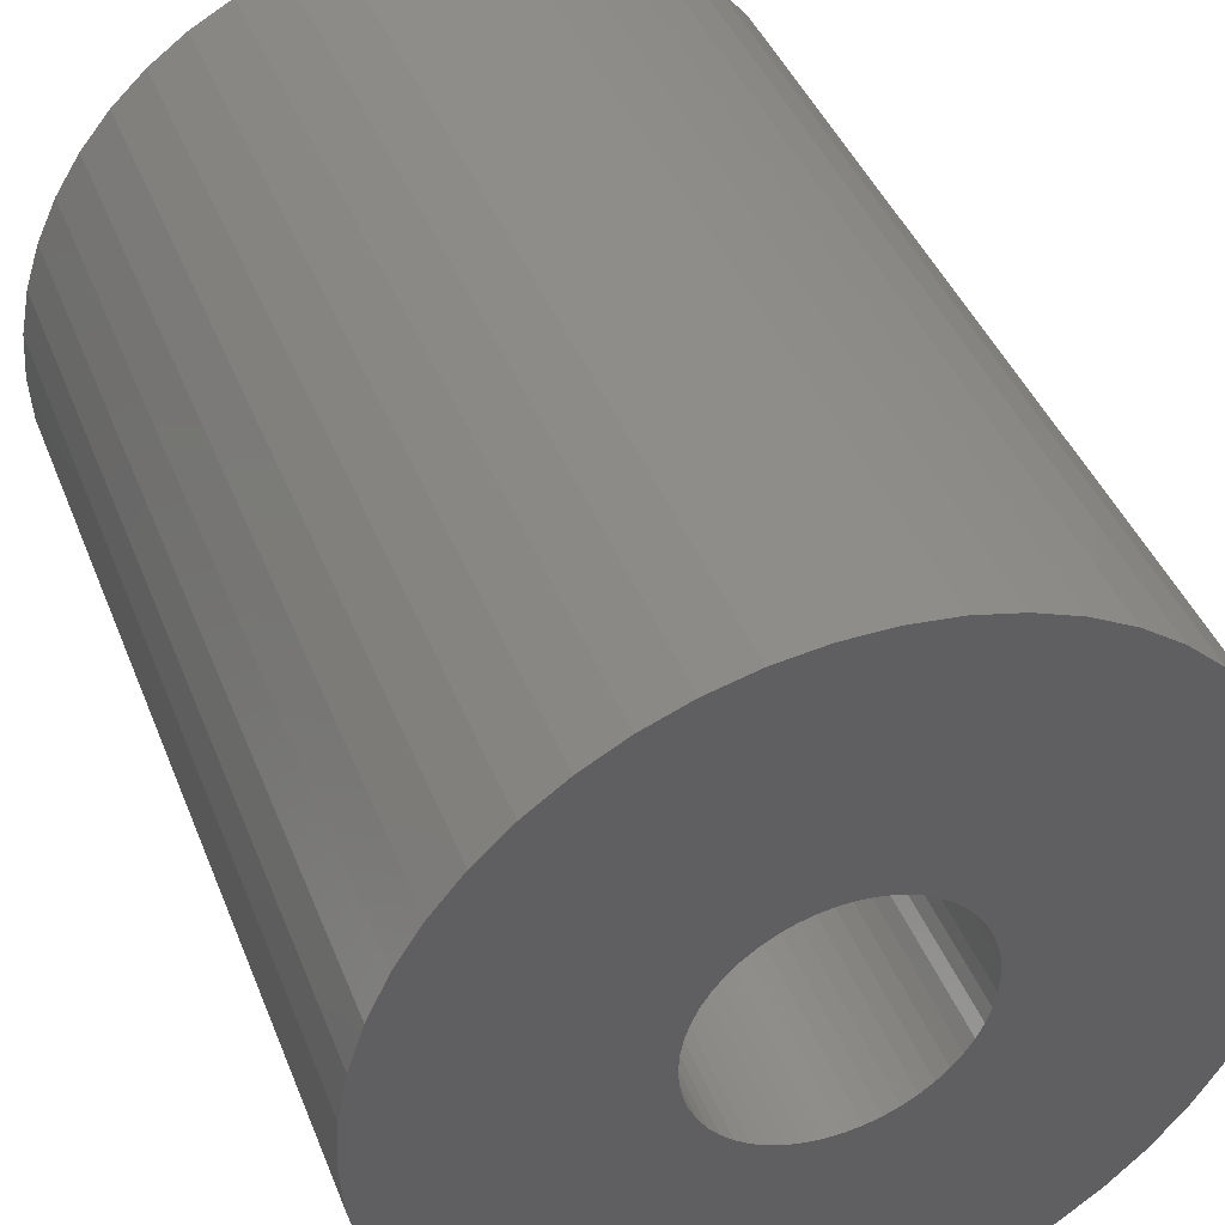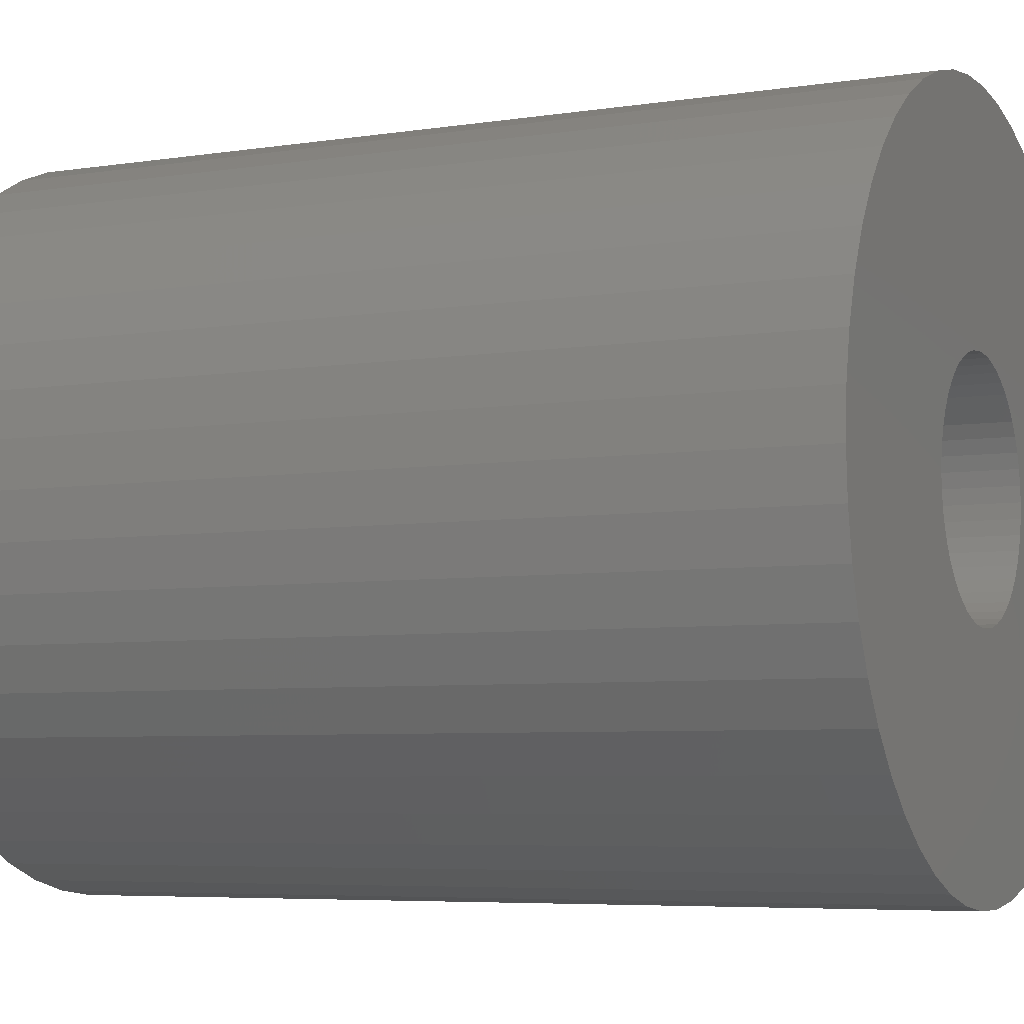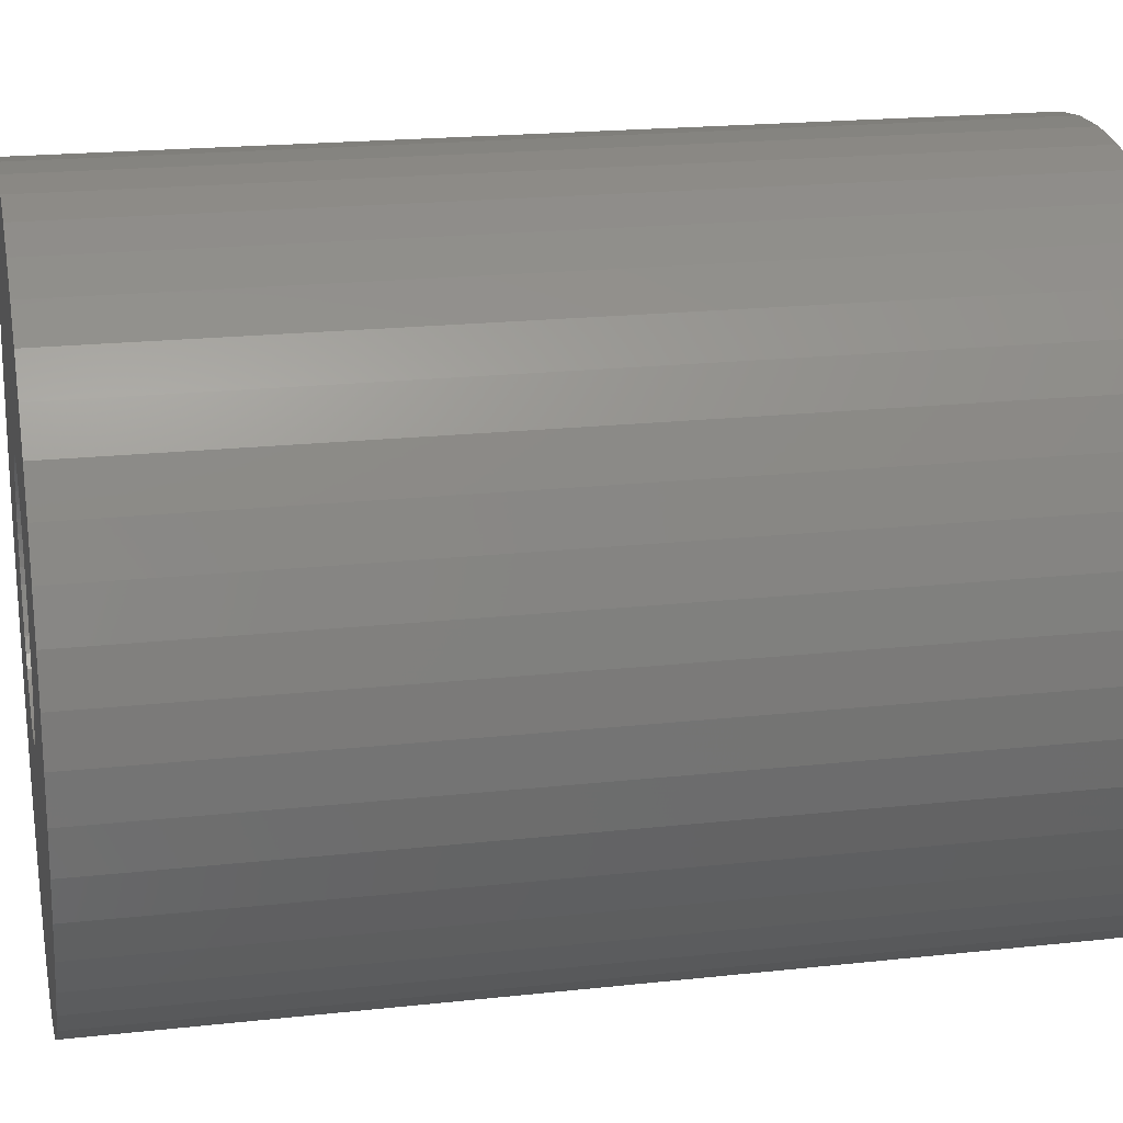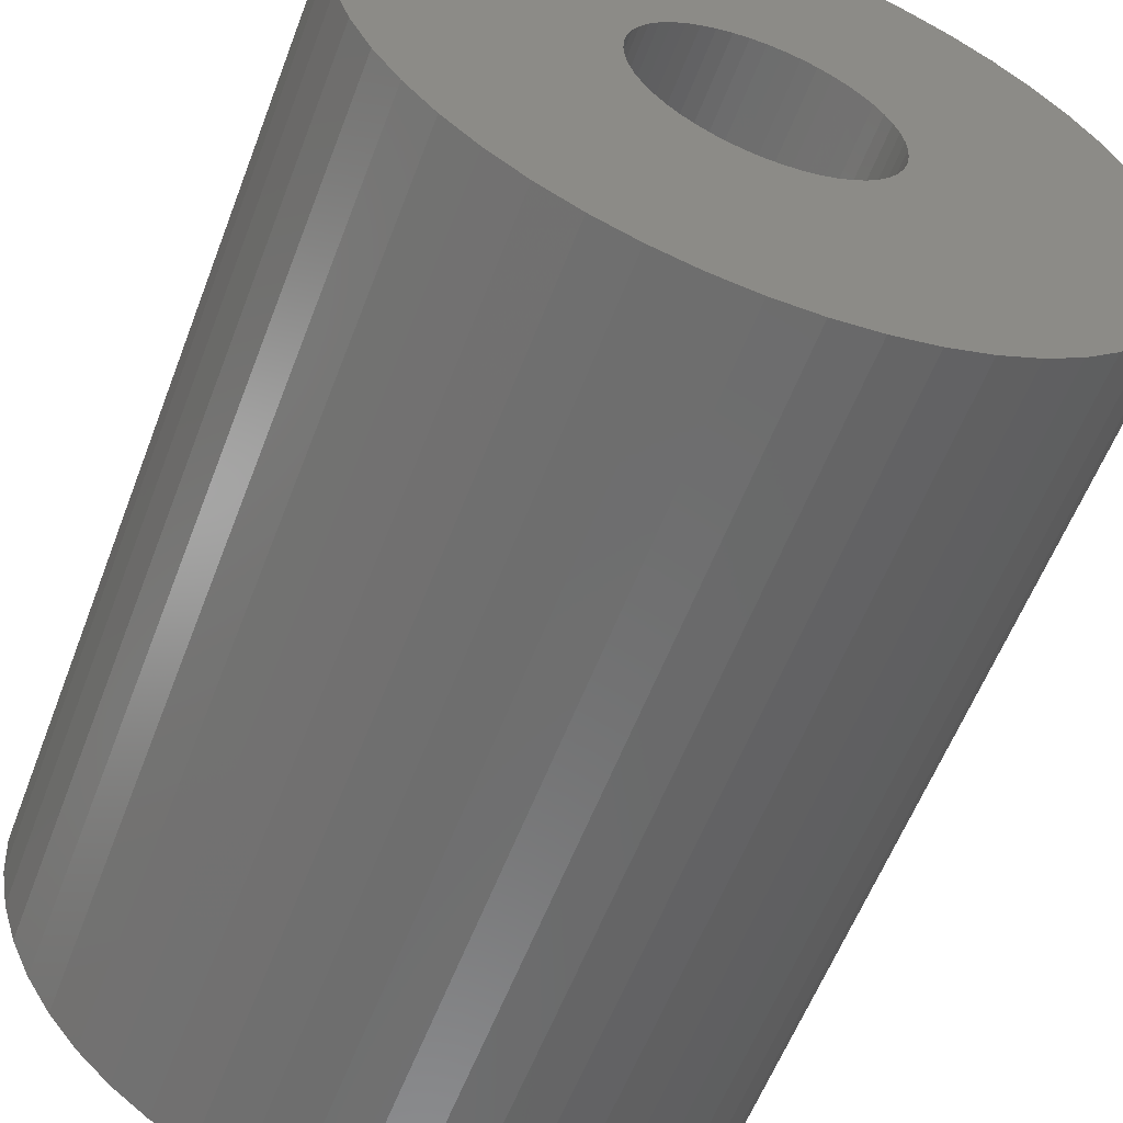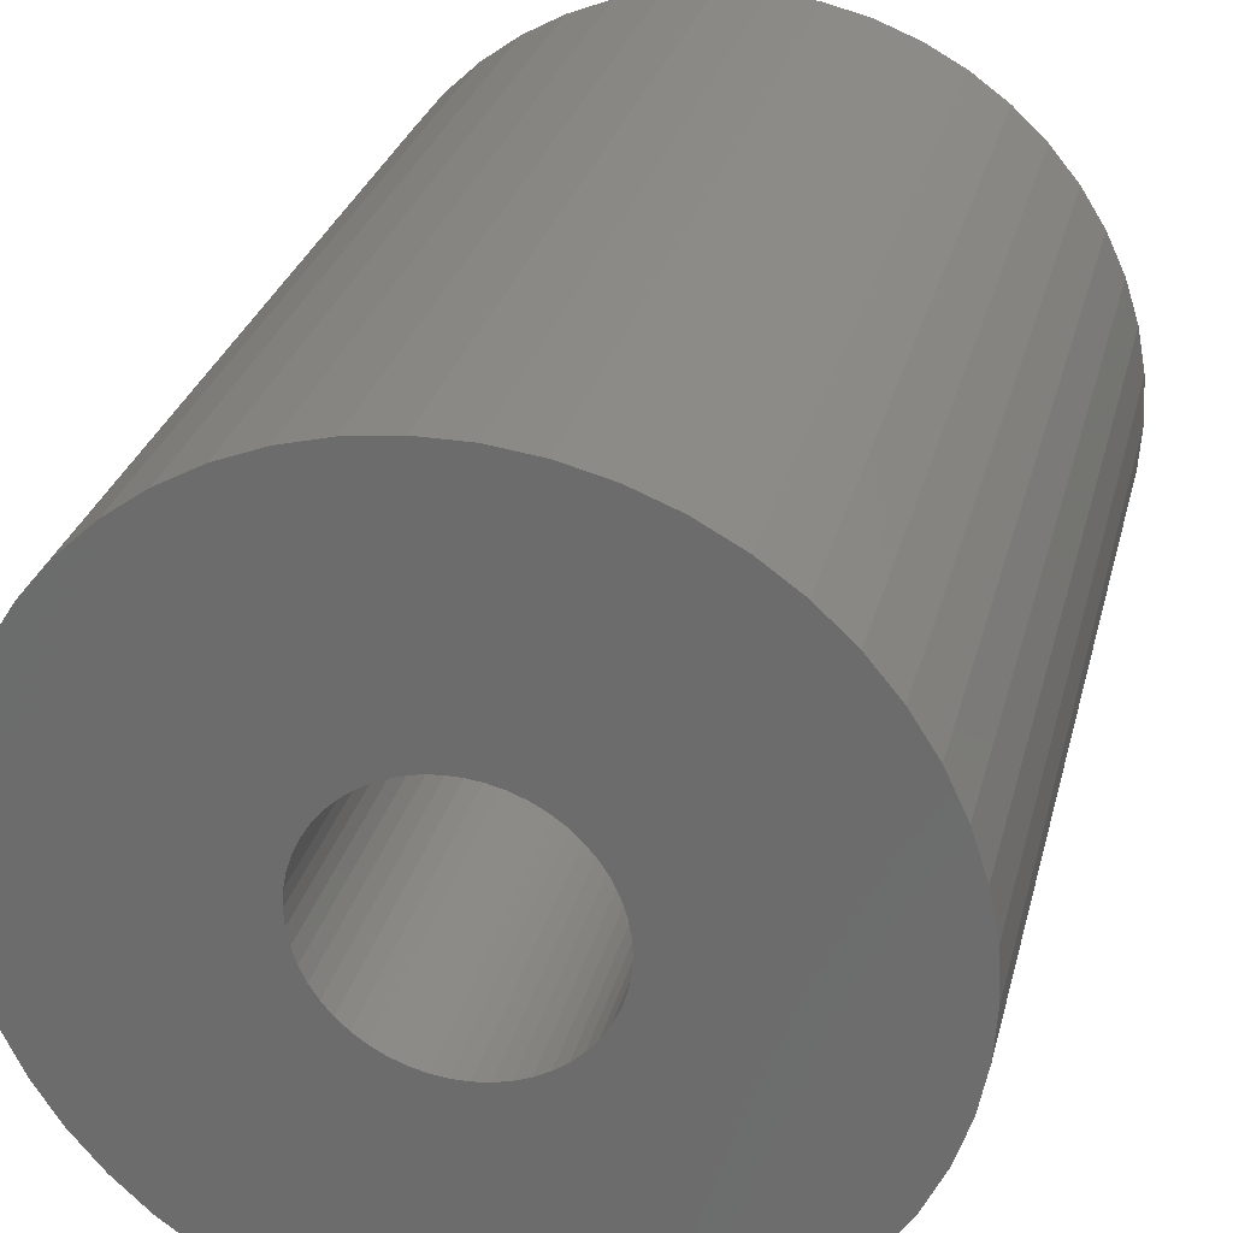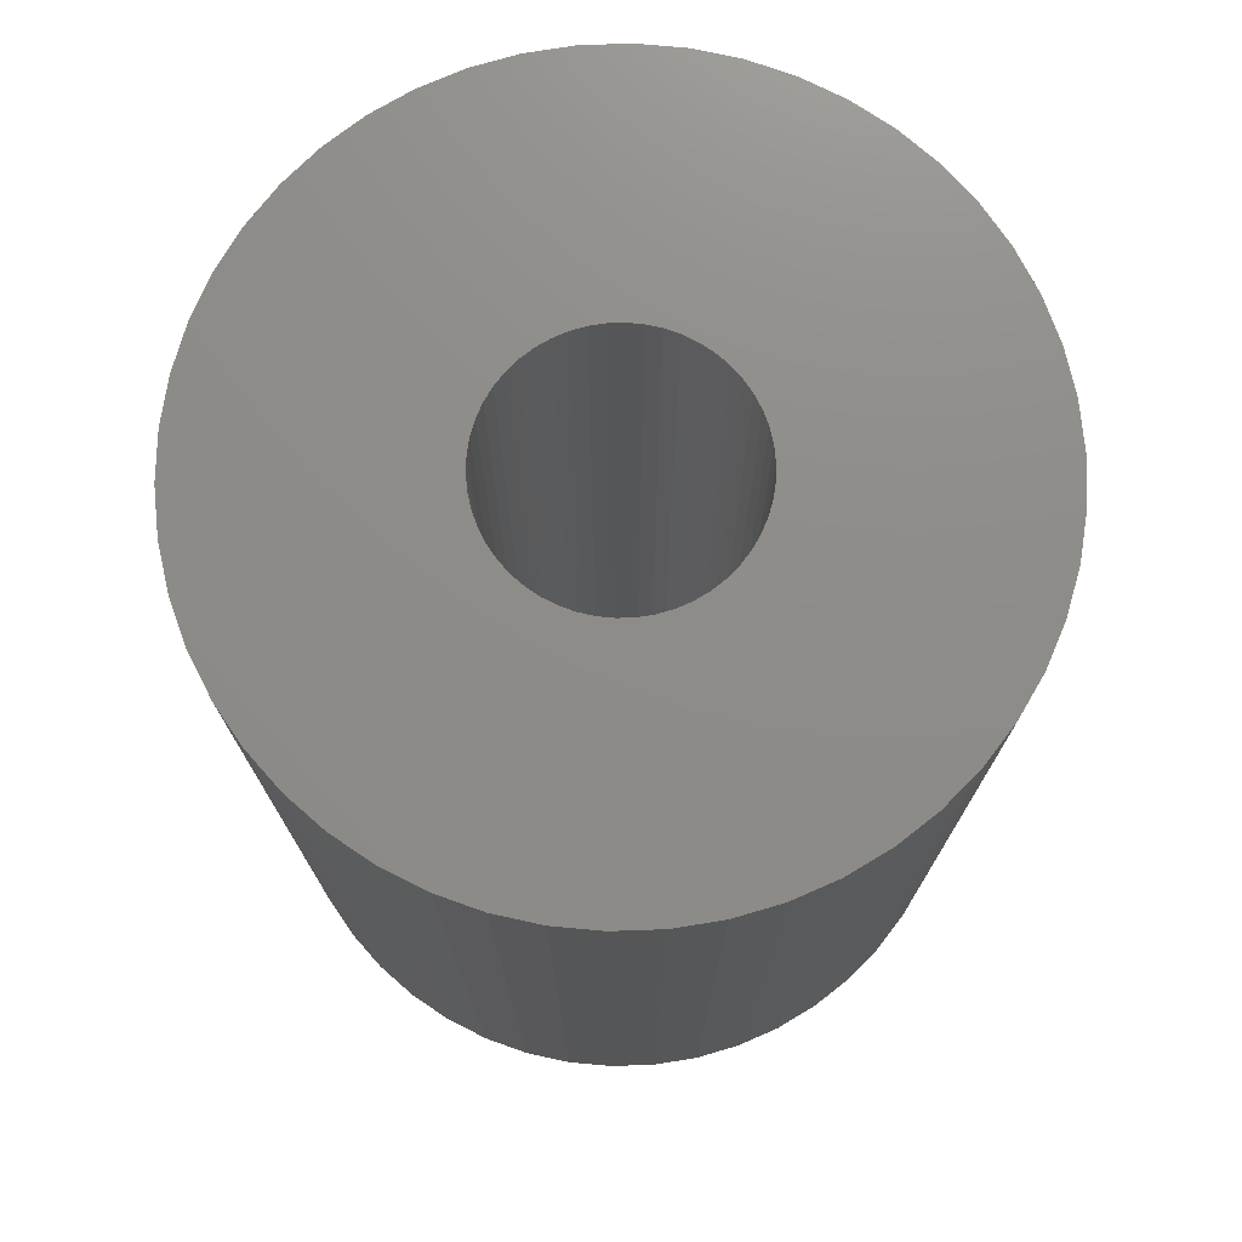
<metadata>
{"format":"stl","ext":"stl","renderer":"f3d","projection":"perspective","resolution":1024,"background":"white","views":[{"elev":41.8,"azim":159.6,"up":"+Y"},{"elev":-5.7,"azim":-64.3,"up":"+Y"},{"elev":19.9,"azim":-101.5,"up":"+Y"},{"elev":-58.7,"azim":-20.8,"up":"+Y"},{"elev":28.4,"azim":13.6,"up":"+Y"},{"elev":74.8,"azim":-59.6,"up":"+Z"}]}
</metadata>
<code>
# stl→obj: 200 verts, 400 faces
v 10.52 5.781 15
v 9.708 7.053 -15
v 9.708 7.053 15
v 10.52 5.781 -15
v 5.109 10.86 -15
v 3.708 11.41 15
v 5.109 10.86 15
v 3.708 11.41 -15
v -3.708 11.41 -15
v -5.109 10.86 15
v -3.708 11.41 15
v -5.109 10.86 -15
v -11.16 4.417 -15
v -10.52 5.781 15
v -10.52 5.781 -15
v -11.16 4.417 15
v 11.62 -2.984 15
v 11.91 -1.504 -15
v 11.91 -1.504 15
v 11.62 -2.984 -15
v 11.91 1.504 15
v 11.62 2.984 -15
v 11.62 2.984 15
v 11.91 1.504 -15
v 2.249 11.79 -15
v 0.7535 11.98 15
v 2.249 11.79 15
v 0.7535 11.98 -15
v 6.43 10.13 -15
v 6.43 10.13 15
v -11.91 1.504 -15
v -11.62 2.984 15
v -11.62 2.984 -15
v -11.91 1.504 15
v -9.708 7.053 -15
v -8.748 8.215 15
v -8.748 8.215 -15
v -9.708 7.053 15
v -0.7535 11.98 -15
v -2.249 11.79 15
v -0.7535 11.98 15
v -2.249 11.79 -15
v -7.649 9.246 -15
v -7.649 9.246 15
v 12 0 15
v 12 0 -15
v 5.109 -10.86 -15
v 6.43 -10.13 15
v 5.109 -10.86 15
v 6.43 -10.13 -15
v 11.16 -4.417 15
v 11.16 -4.417 -15
v -8.748 -8.215 -15
v -7.649 -9.246 15
v -8.748 -8.215 15
v -7.649 -9.246 -15
v -10.52 -5.781 -15
v -11.16 -4.417 15
v -11.16 -4.417 -15
v -10.52 -5.781 15
v 8.748 8.215 -15
v 7.649 9.246 15
v 8.748 8.215 15
v 7.649 9.246 -15
v -12 0 -15
v -12 0 15
v 4 0 15
v 3.968 0.5013 15
v 3.874 0.9948 15
v 11.16 4.417 15
v 3.968 -0.5013 15
v 3.719 1.472 15
v 3.505 1.927 15
v 3.874 -0.9948 15
v 3.236 2.351 15
v 2.916 2.738 15
v 3.719 -1.472 15
v 2.55 3.082 15
v 10.52 -5.781 15
v 2.143 3.377 15
v 3.505 -1.927 15
v 9.708 -7.053 15
v 1.703 3.619 15
v 1.236 3.804 15
v 0.7495 3.929 15
v 0.2512 3.992 15
v -0.2512 3.992 15
v -0.7495 3.929 15
v -1.236 3.804 15
v -1.703 3.619 15
v -2.143 3.377 15
v -6.43 10.13 15
v -2.55 3.082 15
v -2.916 2.738 15
v -3.236 2.351 15
v -3.505 1.927 15
v 3.236 -2.351 15
v 8.748 -8.215 15
v 2.916 -2.738 15
v 7.649 -9.246 15
v 2.55 -3.082 15
v 2.143 -3.377 15
v 1.703 -3.619 15
v 3.708 -11.41 15
v 1.236 -3.804 15
v 2.249 -11.79 15
v 0.7495 -3.929 15
v 0.7535 -11.98 15
v 0.2512 -3.992 15
v -0.2512 -3.992 15
v -0.7535 -11.98 15
v -0.7495 -3.929 15
v -2.249 -11.79 15
v -1.236 -3.804 15
v -3.708 -11.41 15
v -1.703 -3.619 15
v -5.109 -10.86 15
v -2.143 -3.377 15
v -6.43 -10.13 15
v -2.55 -3.082 15
v -2.916 -2.738 15
v -3.236 -2.351 15
v -9.708 -7.053 15
v -3.505 -1.927 15
v -3.719 -1.472 15
v -3.874 -0.9948 15
v -11.62 -2.984 15
v -3.968 -0.5013 15
v -11.91 -1.504 15
v -4 0 15
v -3.719 1.472 15
v -3.874 0.9948 15
v -3.968 0.5013 15
v -6.43 10.13 -15
v -0.7535 -11.98 -15
v 0.7535 -11.98 -15
v -11.62 -2.984 -15
v -9.708 -7.053 -15
v 2.249 -11.79 -15
v 11.16 4.417 -15
v 9.708 -7.053 -15
v 8.748 -8.215 -15
v 10.52 -5.781 -15
v 4 0 -15
v 3.968 -0.5013 -15
v 3.874 -0.9948 -15
v 3.968 0.5013 -15
v 3.719 -1.472 -15
v 3.505 -1.927 -15
v 3.874 0.9948 -15
v 3.236 -2.351 -15
v 2.916 -2.738 -15
v 7.649 -9.246 -15
v 3.719 1.472 -15
v 2.55 -3.082 -15
v 2.143 -3.377 -15
v 3.505 1.927 -15
v 1.703 -3.619 -15
v 3.708 -11.41 -15
v 1.236 -3.804 -15
v 0.7495 -3.929 -15
v 0.2512 -3.992 -15
v -0.2512 -3.992 -15
v -0.7495 -3.929 -15
v -2.249 -11.79 -15
v -1.236 -3.804 -15
v -3.708 -11.41 -15
v -1.703 -3.619 -15
v -5.109 -10.86 -15
v -2.143 -3.377 -15
v -6.43 -10.13 -15
v -2.55 -3.082 -15
v -2.916 -2.738 -15
v -3.236 -2.351 -15
v -3.505 -1.927 -15
v 3.236 2.351 -15
v 2.916 2.738 -15
v 2.55 3.082 -15
v 2.143 3.377 -15
v 1.703 3.619 -15
v 1.236 3.804 -15
v 0.7495 3.929 -15
v 0.2512 3.992 -15
v -0.2512 3.992 -15
v -0.7495 3.929 -15
v -1.236 3.804 -15
v -1.703 3.619 -15
v -2.143 3.377 -15
v -2.55 3.082 -15
v -2.916 2.738 -15
v -3.236 2.351 -15
v -3.505 1.927 -15
v -3.719 1.472 -15
v -3.874 0.9948 -15
v -3.968 0.5013 -15
v -4 0 -15
v -3.719 -1.472 -15
v -3.874 -0.9948 -15
v -3.968 -0.5013 -15
v -11.91 -1.504 -15
f 1 2 3
f 2 1 4
f 5 6 7
f 6 5 8
f 9 10 11
f 10 9 12
f 13 14 15
f 14 13 16
f 17 18 19
f 18 17 20
f 21 22 23
f 22 21 24
f 25 26 27
f 26 25 28
f 29 7 30
f 7 29 5
f 31 32 33
f 32 31 34
f 35 36 37
f 36 35 38
f 39 40 41
f 40 39 42
f 43 36 44
f 36 43 37
f 45 24 21
f 24 45 46
f 47 48 49
f 48 47 50
f 51 20 17
f 20 51 52
f 53 54 55
f 54 53 56
f 57 58 59
f 58 57 60
f 61 62 63
f 62 61 64
f 3 61 63
f 61 3 2
f 28 41 26
f 41 28 39
f 8 27 6
f 27 8 25
f 64 30 62
f 30 64 29
f 65 34 31
f 34 65 66
f 67 45 21
f 68 21 23
f 45 67 19
f 69 23 70
f 71 19 67
f 72 70 1
f 19 71 17
f 73 1 3
f 74 17 71
f 75 3 63
f 17 74 51
f 76 63 62
f 77 51 74
f 78 62 30
f 51 77 79
f 80 30 7
f 81 79 77
f 79 81 82
f 21 68 67
f 23 69 68
f 70 72 69
f 83 7 6
f 1 73 72
f 3 75 73
f 63 76 75
f 62 78 76
f 84 6 27
f 30 80 78
f 7 83 80
f 6 84 83
f 85 27 26
f 27 85 84
f 26 86 85
f 26 87 86
f 41 87 26
f 87 41 88
f 40 88 41
f 88 40 89
f 11 89 40
f 89 11 90
f 10 90 11
f 90 10 91
f 92 91 10
f 91 92 93
f 44 93 92
f 93 44 94
f 36 94 44
f 94 36 95
f 38 95 36
f 95 38 96
f 97 82 81
f 82 97 98
f 99 98 97
f 98 99 100
f 101 100 99
f 100 101 48
f 102 48 101
f 48 102 49
f 103 49 102
f 49 103 104
f 105 104 103
f 104 105 106
f 107 106 105
f 106 107 108
f 109 108 107
f 110 108 109
f 111 110 112
f 110 111 108
f 113 112 114
f 115 114 116
f 117 116 118
f 112 113 111
f 119 118 120
f 54 120 121
f 55 121 122
f 123 122 124
f 114 115 113
f 60 124 125
f 58 125 126
f 127 126 128
f 129 128 130
f 14 96 38
f 116 117 115
f 96 14 131
f 118 119 117
f 16 131 14
f 120 54 119
f 131 16 132
f 121 55 54
f 32 132 16
f 122 123 55
f 132 32 133
f 124 60 123
f 34 133 32
f 125 58 60
f 133 34 130
f 126 127 58
f 66 130 34
f 128 129 127
f 130 66 129
f 33 16 13
f 16 33 32
f 15 38 35
f 38 15 14
f 42 11 40
f 11 42 9
f 134 44 92
f 44 134 43
f 12 92 10
f 92 12 134
f 19 46 45
f 46 19 18
f 135 108 111
f 108 135 136
f 59 127 137
f 127 59 58
f 53 123 138
f 123 53 55
f 136 106 108
f 106 136 139
f 70 4 1
f 4 70 140
f 23 140 70
f 140 23 22
f 98 141 82
f 141 98 142
f 82 143 79
f 143 82 141
f 79 52 51
f 52 79 143
f 144 46 18
f 145 18 20
f 46 144 24
f 146 20 52
f 147 24 144
f 148 52 143
f 24 147 22
f 149 143 141
f 150 22 147
f 151 141 142
f 22 150 140
f 152 142 153
f 154 140 150
f 155 153 50
f 140 154 4
f 156 50 47
f 157 4 154
f 4 157 2
f 18 145 144
f 20 146 145
f 52 148 146
f 158 47 159
f 143 149 148
f 141 151 149
f 142 152 151
f 153 155 152
f 160 159 139
f 50 156 155
f 47 158 156
f 159 160 158
f 161 139 136
f 139 161 160
f 136 162 161
f 136 163 162
f 135 163 136
f 163 135 164
f 165 164 135
f 164 165 166
f 167 166 165
f 166 167 168
f 169 168 167
f 168 169 170
f 171 170 169
f 170 171 172
f 56 172 171
f 172 56 173
f 53 173 56
f 173 53 174
f 138 174 53
f 174 138 175
f 176 2 157
f 2 176 61
f 177 61 176
f 61 177 64
f 178 64 177
f 64 178 29
f 179 29 178
f 29 179 5
f 180 5 179
f 5 180 8
f 181 8 180
f 8 181 25
f 182 25 181
f 25 182 28
f 183 28 182
f 184 28 183
f 39 184 185
f 184 39 28
f 42 185 186
f 9 186 187
f 12 187 188
f 185 42 39
f 134 188 189
f 43 189 190
f 37 190 191
f 35 191 192
f 186 9 42
f 15 192 193
f 13 193 194
f 33 194 195
f 31 195 196
f 57 175 138
f 187 12 9
f 175 57 197
f 188 134 12
f 59 197 57
f 189 43 134
f 197 59 198
f 190 37 43
f 137 198 59
f 191 35 37
f 198 137 199
f 192 15 35
f 200 199 137
f 193 13 15
f 199 200 196
f 194 33 13
f 65 196 200
f 195 31 33
f 196 65 31
f 159 49 104
f 49 159 47
f 139 104 106
f 104 139 159
f 153 98 100
f 98 153 142
f 165 111 113
f 111 165 135
f 56 119 54
f 119 56 171
f 137 129 200
f 129 137 127
f 200 66 65
f 66 200 129
f 138 60 57
f 60 138 123
f 50 100 48
f 100 50 153
f 171 117 119
f 117 171 169
f 167 113 115
f 113 167 165
f 169 115 117
f 115 169 167
f 144 68 147
f 68 144 67
f 130 195 133
f 195 130 196
f 184 86 87
f 86 184 183
f 178 76 78
f 76 178 177
f 190 93 94
f 93 190 189
f 187 89 90
f 89 187 186
f 154 73 157
f 73 154 72
f 157 75 176
f 75 157 73
f 181 83 84
f 83 181 180
f 182 84 85
f 84 182 181
f 179 78 80
f 78 179 178
f 96 191 95
f 191 96 192
f 95 190 94
f 190 95 191
f 132 193 131
f 193 132 194
f 188 90 91
f 90 188 187
f 185 87 88
f 87 185 184
f 145 67 144
f 67 145 71
f 161 109 107
f 109 161 162
f 150 72 154
f 72 150 69
f 147 69 150
f 69 147 68
f 176 76 177
f 76 176 75
f 183 85 86
f 85 183 182
f 180 80 83
f 80 180 179
f 131 192 96
f 192 131 193
f 133 194 132
f 194 133 195
f 189 91 93
f 91 189 188
f 186 88 89
f 88 186 185
f 148 74 146
f 74 148 77
f 146 71 145
f 71 146 74
f 125 198 126
f 198 125 197
f 158 105 103
f 105 158 160
f 160 107 105
f 107 160 161
f 156 103 102
f 103 156 158
f 152 97 151
f 97 152 99
f 151 81 149
f 81 151 97
f 172 121 120
f 121 172 173
f 121 174 122
f 174 121 173
f 128 196 130
f 196 128 199
f 152 101 99
f 101 152 155
f 155 102 101
f 102 155 156
f 149 77 148
f 77 149 81
f 162 110 109
f 110 162 163
f 163 112 110
f 112 163 164
f 122 175 124
f 175 122 174
f 124 197 125
f 197 124 175
f 126 199 128
f 199 126 198
f 164 114 112
f 114 164 166
f 168 118 116
f 118 168 170
f 170 120 118
f 120 170 172
f 166 116 114
f 116 166 168

</code>
